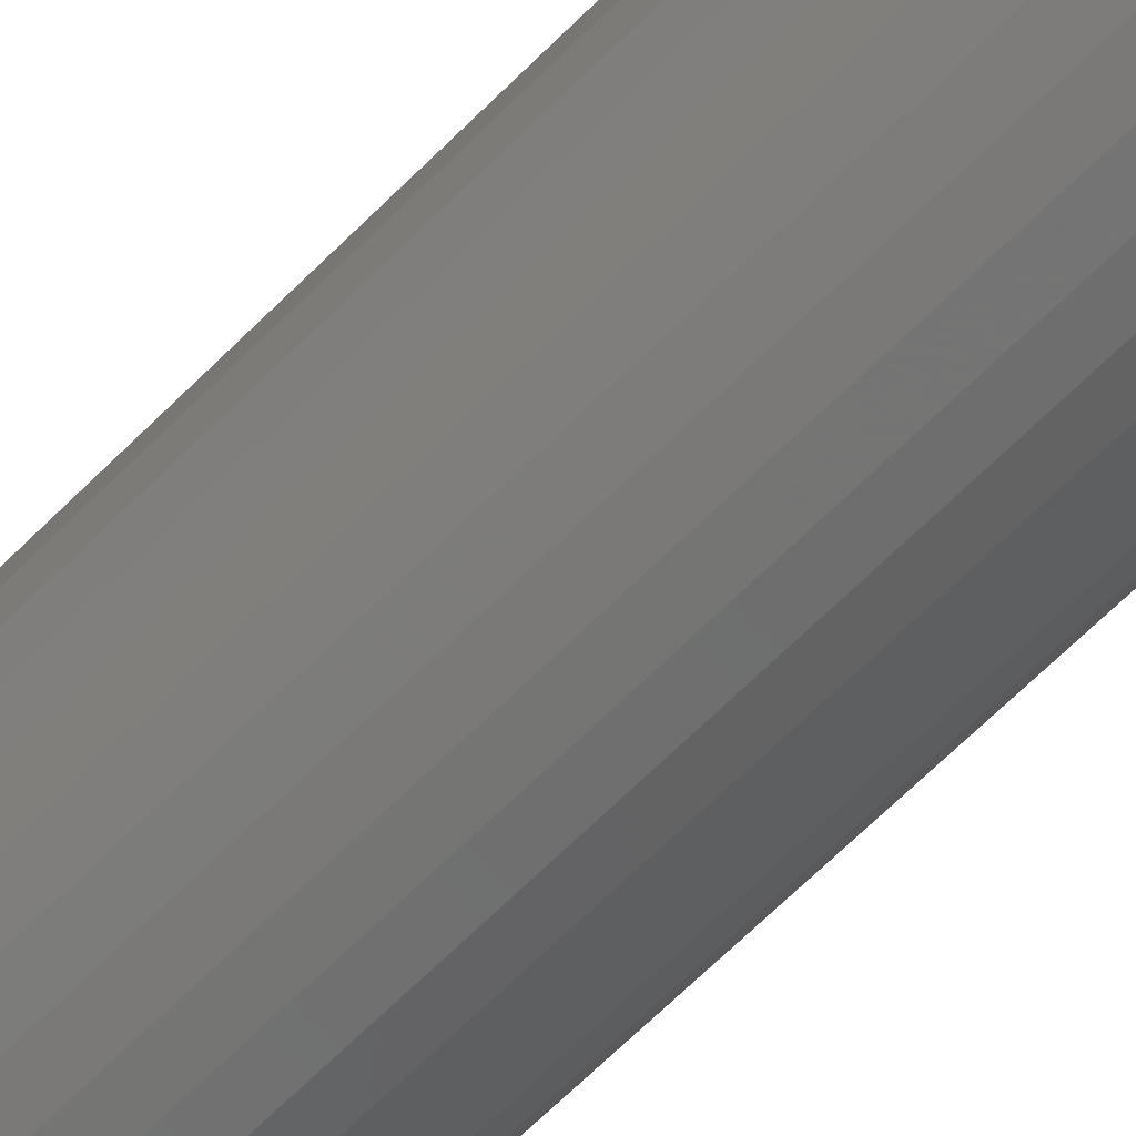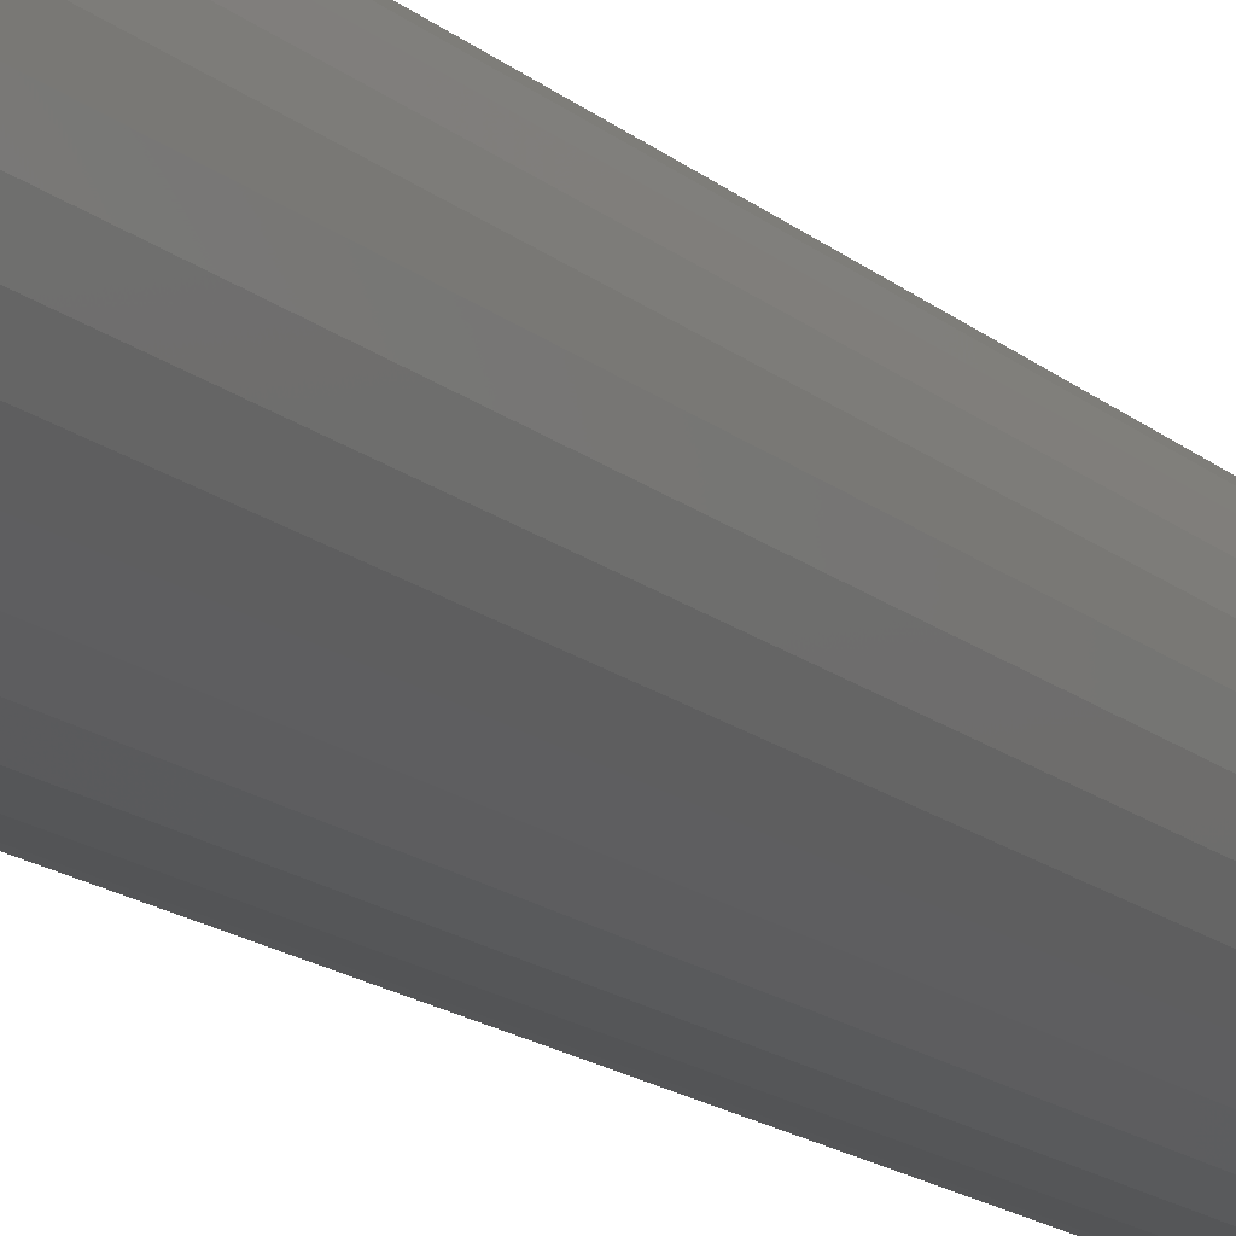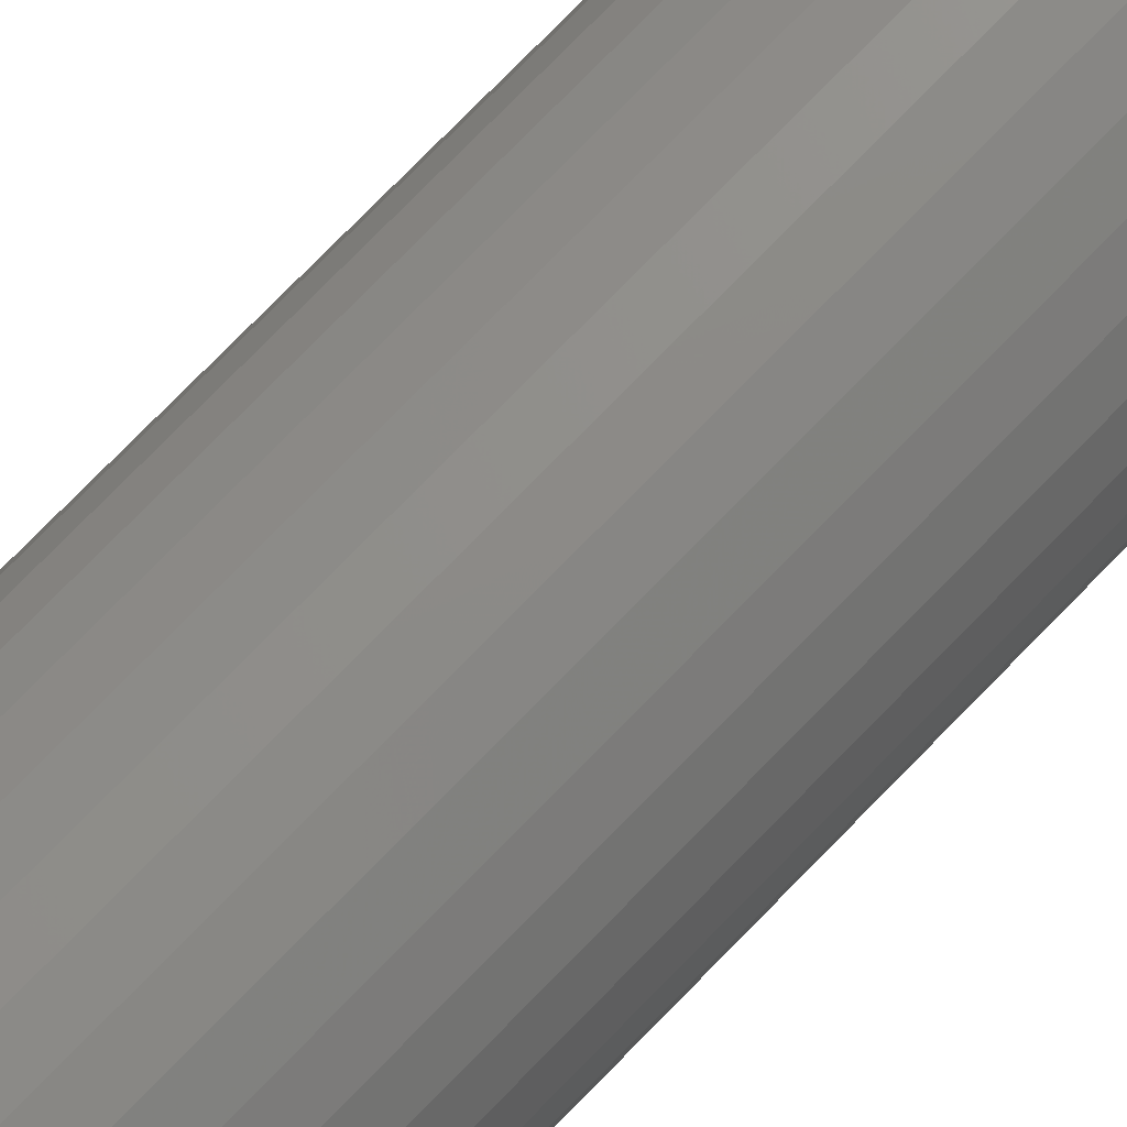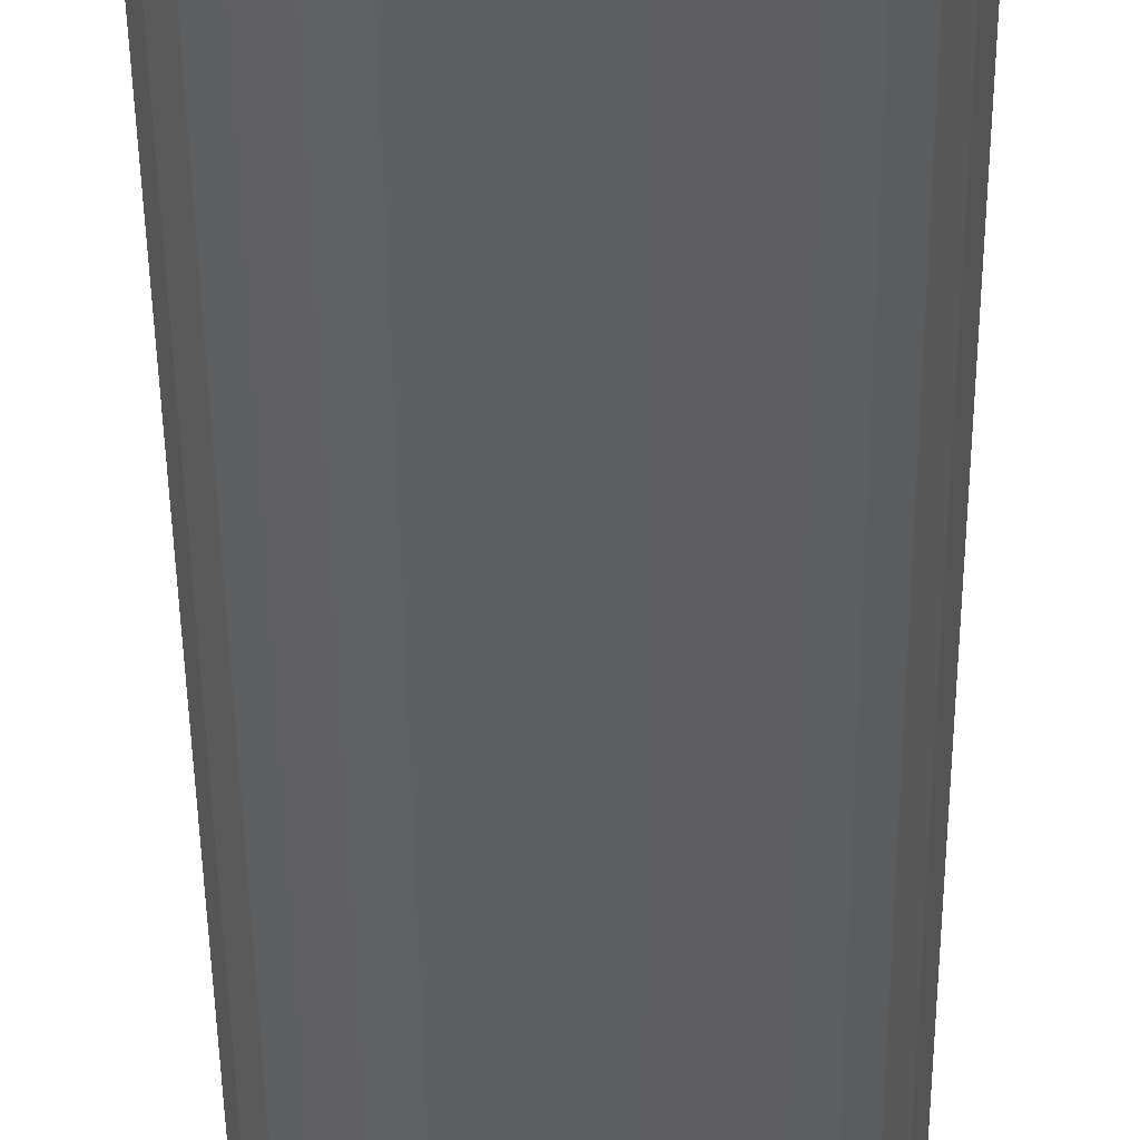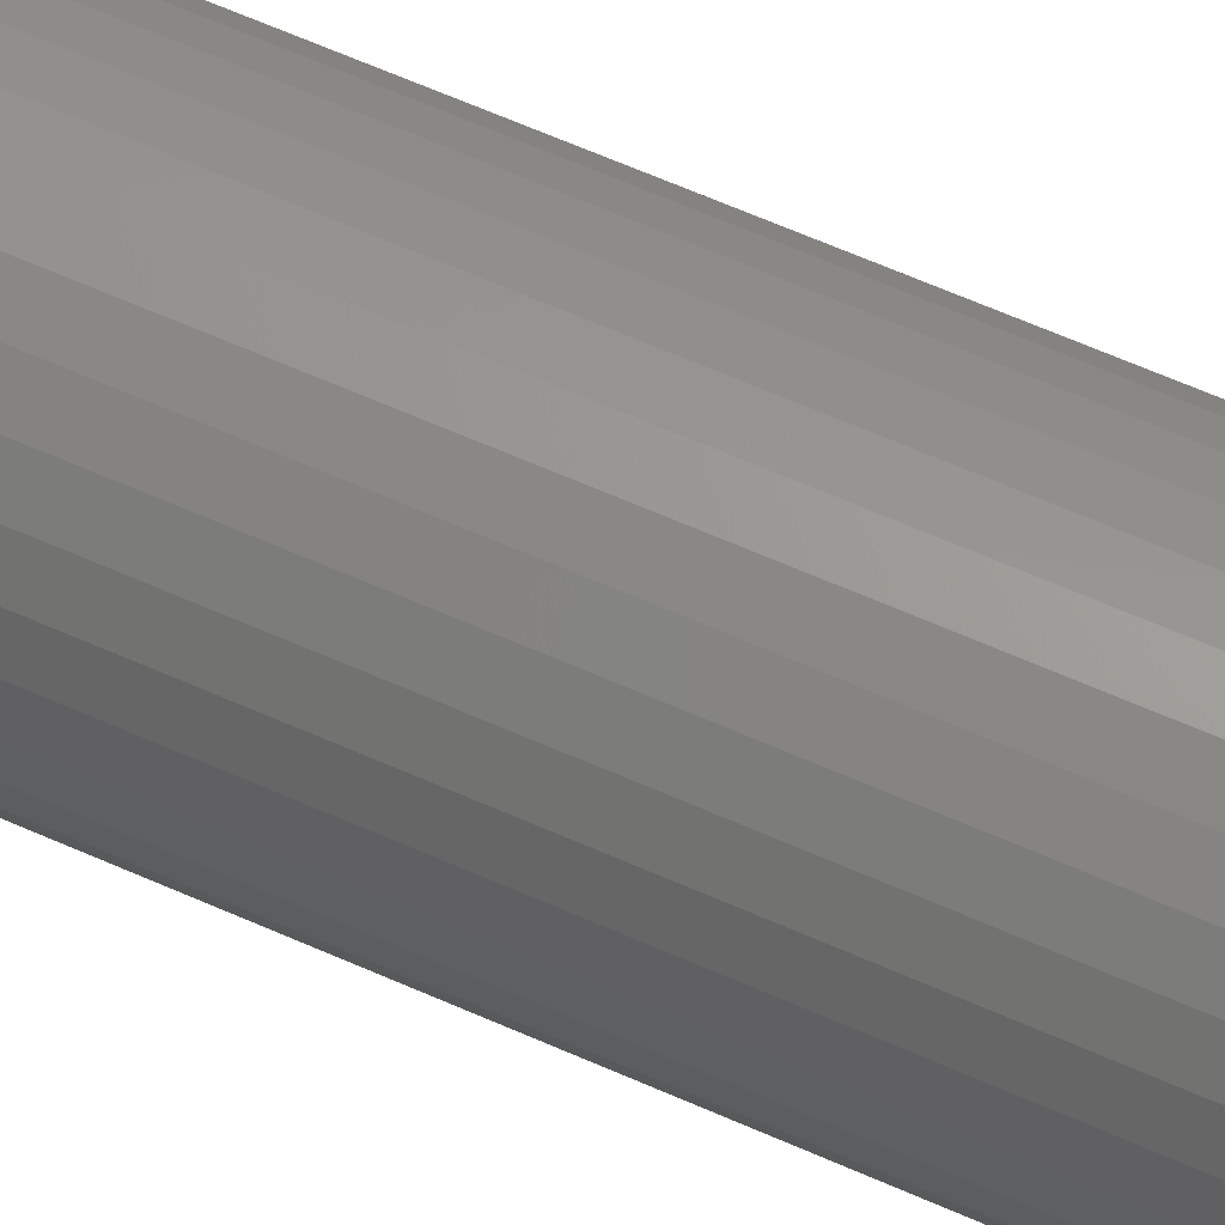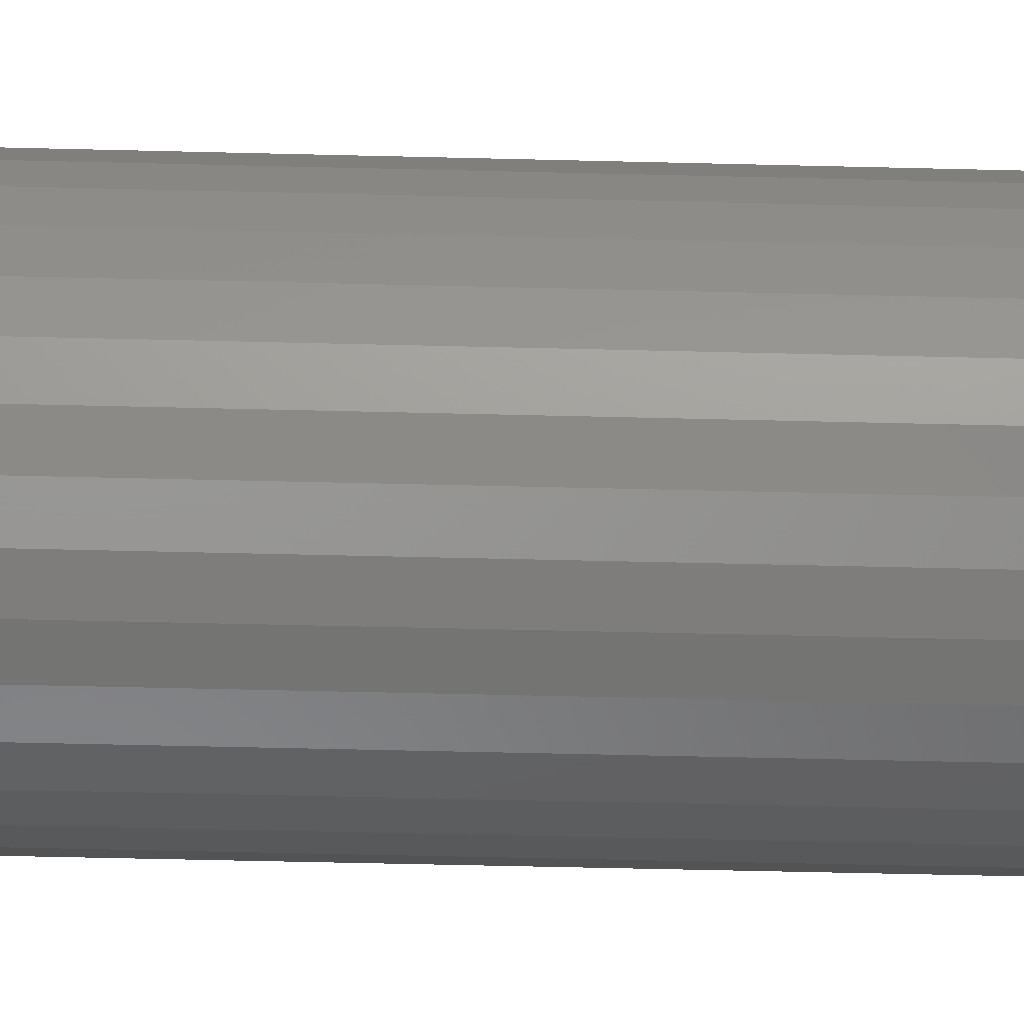
<metadata>
{"format":"stl","ext":"stl","renderer":"f3d","projection":"perspective","resolution":1024,"background":"white","views":[{"elev":-63.7,"azim":135.7,"up":"+Z"},{"elev":-12.7,"azim":25.7,"up":"+Z"},{"elev":74.0,"azim":44.0,"up":"+Z"},{"elev":-31.4,"azim":0.4,"up":"+Z"},{"elev":62.4,"azim":114.4,"up":"+Z"},{"elev":-37.7,"azim":88.0,"up":"+Z"}]}
</metadata>
<code>
# stl→obj: 128 verts, 252 faces
v 0.6487 -0.007812 0.005263
v 0.6487 -0.3047 0.005263
v 0.6481 -0.007812 -0.0003842
v 0.6481 -0.3047 -0.0003842
v 0.6465 -0.007812 -0.005815
v 0.6465 -0.3047 -0.005815
v 0.6438 -0.007812 -0.01082
v 0.6438 -0.3047 -0.01082
v 0.6402 -0.007812 -0.01521
v 0.6402 -0.3047 -0.01521
v 0.6358 -0.007812 -0.01881
v 0.6358 -0.3047 -0.01881
v 0.6308 -0.007812 -0.02148
v 0.6308 -0.3047 -0.02148
v 0.6254 -0.007812 -0.02313
v 0.6254 -0.3047 -0.02313
v 0.6197 -0.007812 -0.02368
v 0.6197 -0.3047 -0.02368
v 0.6141 -0.007812 -0.02313
v 0.6141 -0.3047 -0.02313
v 0.6087 -0.007812 -0.02148
v 0.6087 -0.3047 -0.02148
v 0.6037 -0.007812 -0.01881
v 0.6037 -0.3047 -0.01881
v 0.5993 -0.007812 -0.01521
v 0.5993 -0.3047 -0.01521
v 0.5957 -0.007812 -0.01082
v 0.5957 -0.3047 -0.01082
v 0.593 -0.007812 -0.005815
v 0.593 -0.3047 -0.005815
v 0.5913 -0.007812 -0.0003842
v 0.5913 -0.3047 -0.0003842
v 0.5908 -0.007812 0.005263
v 0.5908 -0.3047 0.005263
v 0.5913 -0.007812 0.01091
v 0.5913 -0.3047 0.01091
v 0.593 -0.007812 0.01634
v 0.593 -0.3047 0.01634
v 0.5957 -0.007812 0.02135
v 0.5957 -0.3047 0.02135
v 0.5993 -0.007812 0.02573
v 0.5993 -0.3047 0.02573
v 0.6037 -0.007812 0.02933
v 0.6037 -0.3047 0.02933
v 0.6087 -0.007812 0.03201
v 0.6087 -0.3047 0.03201
v 0.6141 -0.007812 0.03365
v 0.6141 -0.3047 0.03365
v 0.6197 -0.007812 0.03421
v 0.6197 -0.3047 0.03421
v 0.6254 -0.007812 0.03365
v 0.6254 -0.3047 0.03365
v 0.6308 -0.007812 0.03201
v 0.6308 -0.3047 0.03201
v 0.6358 -0.007812 0.02933
v 0.6358 -0.3047 0.02933
v 0.6402 -0.007812 0.02573
v 0.6402 -0.3047 0.02573
v 0.6438 -0.007812 0.02135
v 0.6438 -0.3047 0.02135
v 0.6465 -0.007812 0.01634
v 0.6465 -0.3047 0.01634
v 0.6481 -0.007812 0.01091
v 0.6481 -0.3047 0.01091
v 0.6197 -0.3125 0.0264
v 0.6156 -0.3125 0.02599
v 0.6116 -0.3125 0.02479
v 0.6239 -0.3125 0.02599
v 0.6278 -0.3125 0.02479
v 0.608 -0.3125 0.02284
v 0.6315 -0.3125 0.02284
v 0.6048 -0.3125 0.02021
v 0.6347 -0.3125 0.02021
v 0.6022 -0.3125 0.01701
v 0.6373 -0.3125 0.01701
v 0.6002 -0.3125 0.01335
v 0.6393 -0.3125 0.01335
v 0.599 -0.3125 0.009386
v 0.6405 -0.3125 0.009386
v 0.6405 -0.3125 0.00114
v 0.6002 -0.3125 -0.002825
v 0.6393 -0.3125 -0.002825
v 0.6022 -0.3125 -0.006479
v 0.6373 -0.3125 -0.006479
v 0.6048 -0.3125 -0.009681
v 0.6347 -0.3125 -0.009681
v 0.608 -0.3125 -0.01231
v 0.6315 -0.3125 -0.01231
v 0.6116 -0.3125 -0.01426
v 0.6278 -0.3125 -0.01426
v 0.6156 -0.3125 -0.01547
v 0.6197 -0.3125 -0.01587
v 0.6239 -0.3125 -0.01547
v 0.6409 -0.3125 0.005263
v 0.5986 -0.3125 0.005263
v 0.599 -0.3125 0.00114
v 0.6116 1.456e-16 0.02479
v 0.6156 1.461e-16 0.02599
v 0.6197 1.466e-16 0.0264
v 0.6239 1.47e-16 0.02599
v 0.6278 1.474e-16 0.02479
v 0.608 1.451e-16 0.02284
v 0.6315 1.477e-16 0.02284
v 0.6048 1.446e-16 0.02021
v 0.6347 1.479e-16 0.02021
v 0.6022 1.441e-16 0.01701
v 0.6373 1.48e-16 0.01701
v 0.6002 1.437e-16 0.01335
v 0.6393 1.48e-16 0.01335
v 0.599 1.434e-16 0.009386
v 0.6405 1.48e-16 0.009386
v 0.6393 1.471e-16 -0.002825
v 0.6002 1.428e-16 -0.002825
v 0.6405 1.475e-16 0.00114
v 0.6022 1.428e-16 -0.006479
v 0.6373 1.467e-16 -0.006479
v 0.6048 1.429e-16 -0.009681
v 0.6347 1.463e-16 -0.009681
v 0.608 1.431e-16 -0.01231
v 0.6315 1.458e-16 -0.01231
v 0.6116 1.434e-16 -0.01426
v 0.6278 1.452e-16 -0.01426
v 0.6156 1.438e-16 -0.01547
v 0.6197 1.443e-16 -0.01587
v 0.6239 1.447e-16 -0.01547
v 0.599 1.429e-16 0.00114
v 0.5986 1.431e-16 0.005263
v 0.6409 1.478e-16 0.005263
f 1 2 3
f 3 2 4
f 3 4 5
f 5 4 6
f 5 6 7
f 7 6 8
f 7 8 9
f 9 8 10
f 9 10 11
f 11 10 12
f 11 12 13
f 13 12 14
f 13 14 15
f 15 14 16
f 15 16 17
f 17 16 18
f 17 18 19
f 19 18 20
f 19 20 21
f 21 20 22
f 21 22 23
f 23 22 24
f 23 24 25
f 25 24 26
f 25 26 27
f 27 26 28
f 27 28 29
f 29 28 30
f 29 30 31
f 31 30 32
f 31 32 33
f 33 32 34
f 33 34 35
f 35 34 36
f 35 36 37
f 37 36 38
f 37 38 39
f 39 38 40
f 39 40 41
f 41 40 42
f 41 42 43
f 43 42 44
f 43 44 45
f 45 44 46
f 45 46 47
f 47 46 48
f 47 48 49
f 49 48 50
f 49 50 51
f 51 50 52
f 51 52 53
f 53 52 54
f 53 54 55
f 55 54 56
f 55 56 57
f 57 56 58
f 57 58 59
f 59 58 60
f 59 60 61
f 61 60 62
f 61 62 63
f 63 62 64
f 63 64 1
f 1 64 2
f 65 66 67
f 68 65 67
f 68 67 69
f 69 67 70
f 69 70 71
f 71 70 72
f 71 72 73
f 73 72 74
f 73 74 75
f 75 74 76
f 75 76 77
f 77 76 78
f 77 78 79
f 80 81 82
f 82 81 83
f 82 83 84
f 84 83 85
f 84 85 86
f 86 85 87
f 86 87 88
f 88 87 89
f 88 89 90
f 90 89 91
f 90 91 92
f 90 92 93
f 79 78 94
f 94 78 95
f 94 95 80
f 80 95 96
f 80 96 81
f 94 80 2
f 80 4 2
f 34 32 95
f 32 96 95
f 32 30 81
f 96 32 81
f 28 26 83
f 83 30 28
f 81 30 83
f 24 22 89
f 87 24 89
f 87 85 24
f 20 18 91
f 91 22 20
f 89 22 91
f 16 14 90
f 93 16 90
f 93 92 16
f 12 10 88
f 88 14 12
f 90 14 88
f 8 6 82
f 84 8 82
f 84 86 8
f 80 6 4
f 82 6 80
f 85 83 26
f 26 24 85
f 92 91 18
f 18 16 92
f 86 88 10
f 10 8 86
f 95 78 34
f 78 36 34
f 2 64 94
f 64 79 94
f 64 62 77
f 79 64 77
f 60 58 75
f 75 62 60
f 77 62 75
f 56 54 69
f 71 56 69
f 71 73 56
f 52 50 68
f 68 54 52
f 69 54 68
f 48 46 67
f 66 48 67
f 66 65 48
f 44 42 70
f 70 46 44
f 67 46 70
f 40 38 76
f 74 40 76
f 74 72 40
f 78 38 36
f 76 38 78
f 73 75 58
f 58 56 73
f 65 68 50
f 50 48 65
f 72 70 42
f 42 40 72
f 97 98 99
f 97 99 100
f 101 97 100
f 102 97 101
f 103 102 101
f 104 102 103
f 105 104 103
f 106 104 105
f 107 106 105
f 108 106 107
f 109 108 107
f 110 108 109
f 111 110 109
f 112 113 114
f 115 113 112
f 116 115 112
f 117 115 116
f 118 117 116
f 119 117 118
f 120 119 118
f 121 119 120
f 122 121 120
f 123 121 122
f 124 123 122
f 125 124 122
f 113 126 114
f 114 126 127
f 114 127 128
f 128 127 110
f 128 110 111
f 127 31 33
f 127 126 31
f 1 114 128
f 1 3 114
f 113 29 31
f 113 31 126
f 115 25 27
f 27 29 115
f 115 29 113
f 121 21 23
f 121 23 119
f 23 117 119
f 123 17 19
f 19 21 123
f 123 21 121
f 122 13 15
f 122 15 125
f 15 124 125
f 120 9 11
f 11 13 120
f 120 13 122
f 112 5 7
f 112 7 116
f 7 118 116
f 3 5 114
f 114 5 112
f 25 115 117
f 117 23 25
f 17 123 124
f 124 15 17
f 9 120 118
f 118 7 9
f 128 63 1
f 128 111 63
f 33 110 127
f 33 35 110
f 109 61 63
f 109 63 111
f 107 57 59
f 59 61 107
f 107 61 109
f 101 53 55
f 101 55 103
f 55 105 103
f 100 49 51
f 51 53 100
f 100 53 101
f 97 45 47
f 97 47 98
f 47 99 98
f 102 41 43
f 43 45 102
f 102 45 97
f 108 37 39
f 108 39 106
f 39 104 106
f 35 37 110
f 110 37 108
f 57 107 105
f 105 55 57
f 49 100 99
f 99 47 49
f 41 102 104
f 104 39 41

</code>
